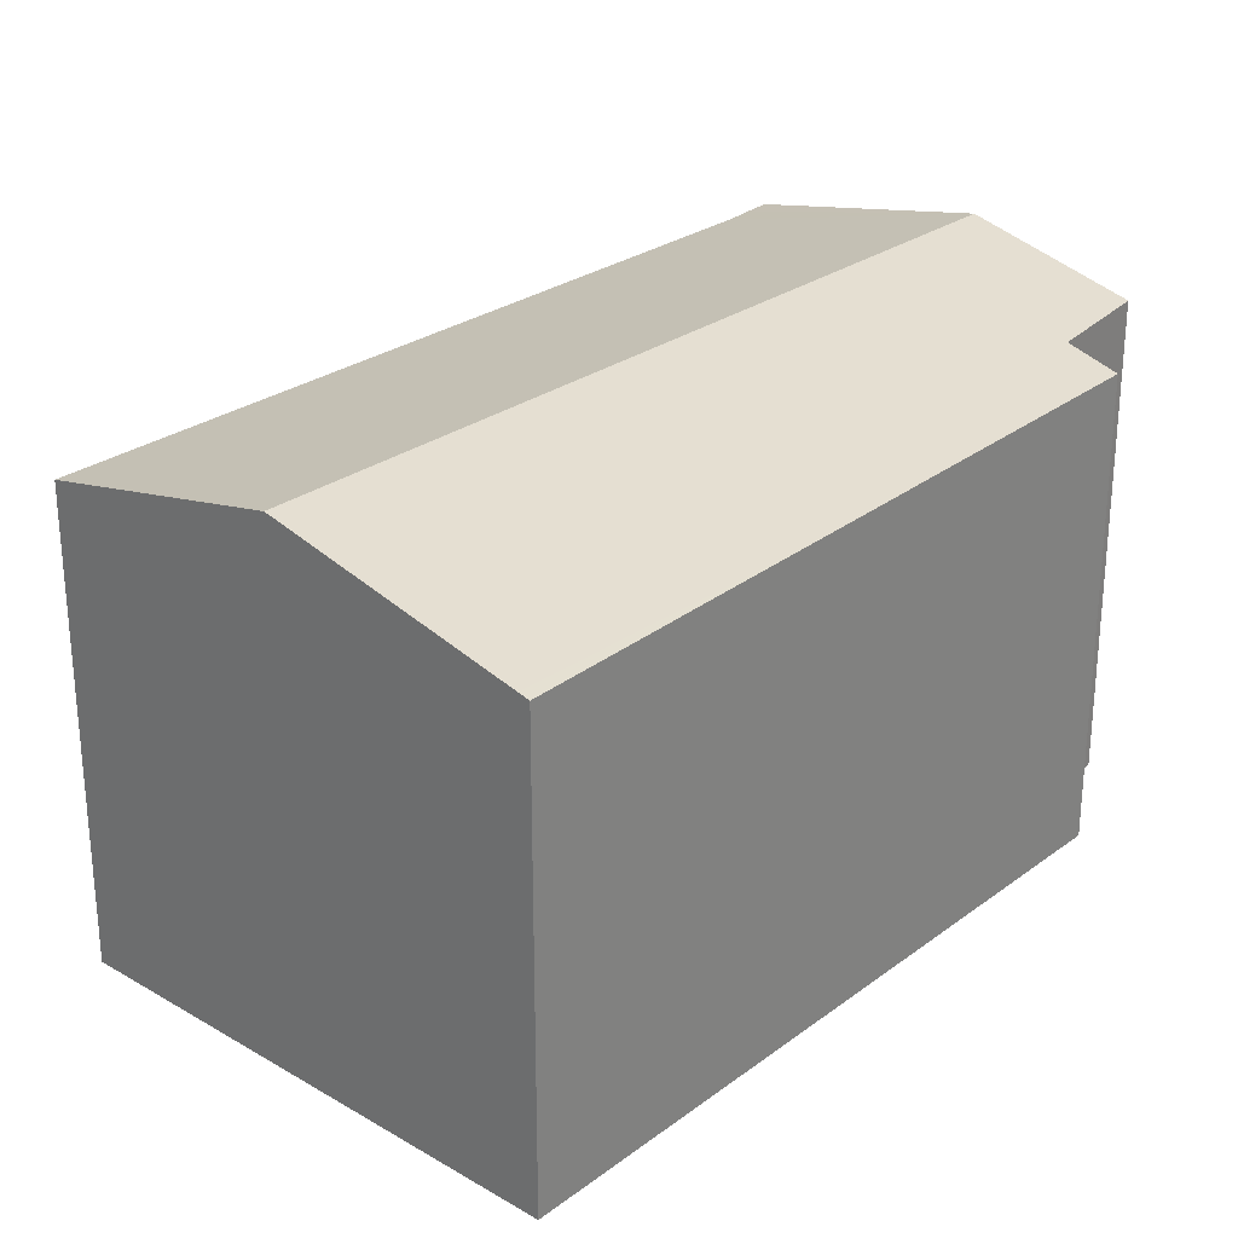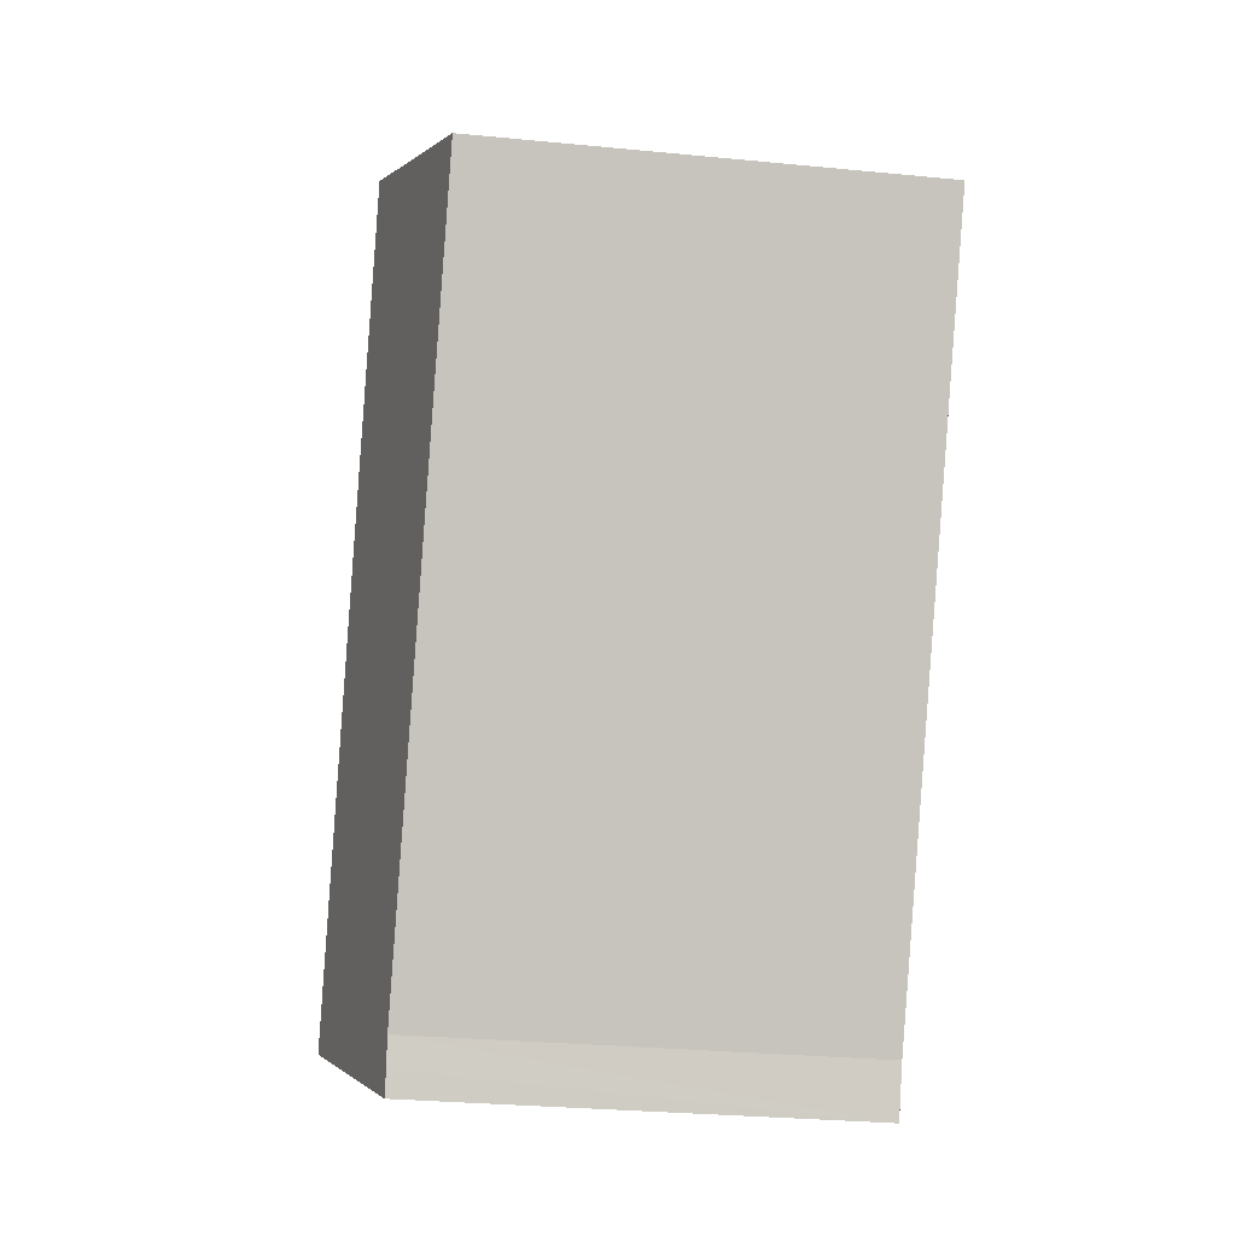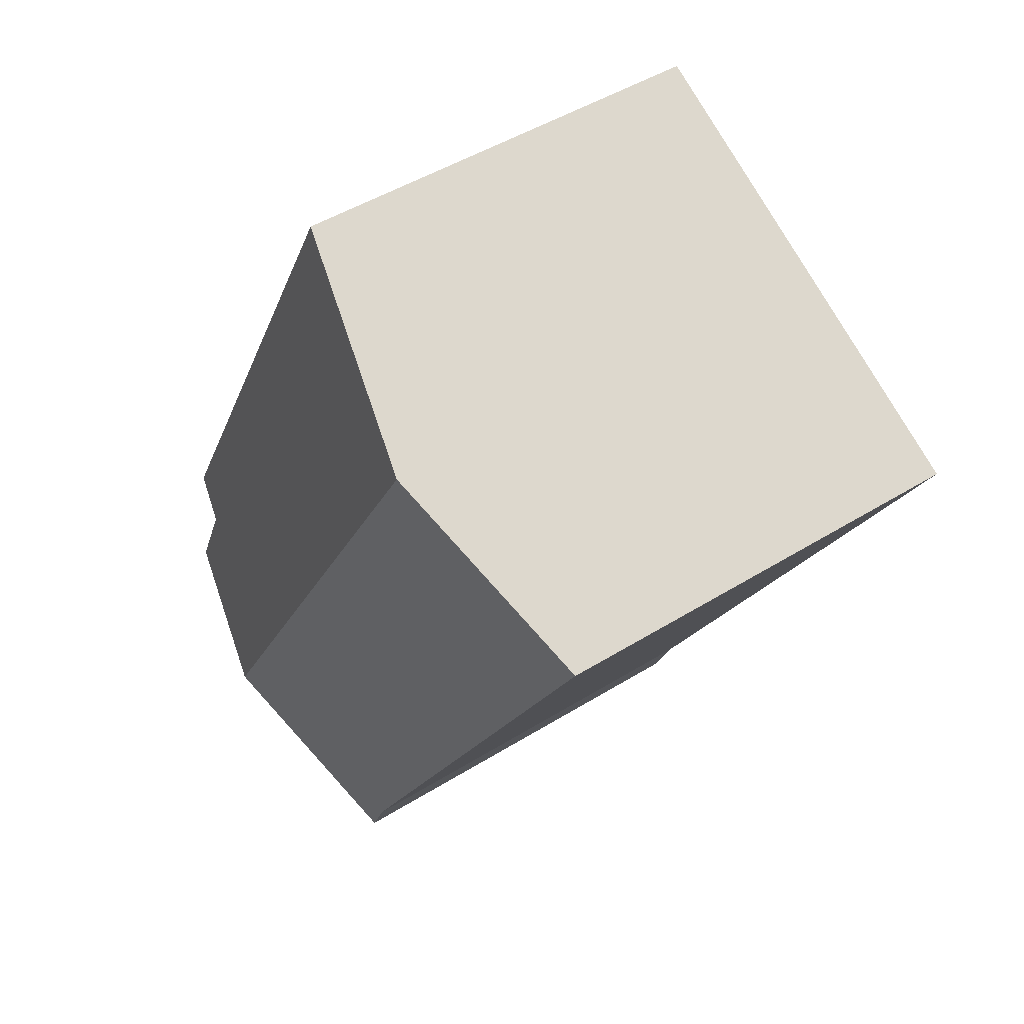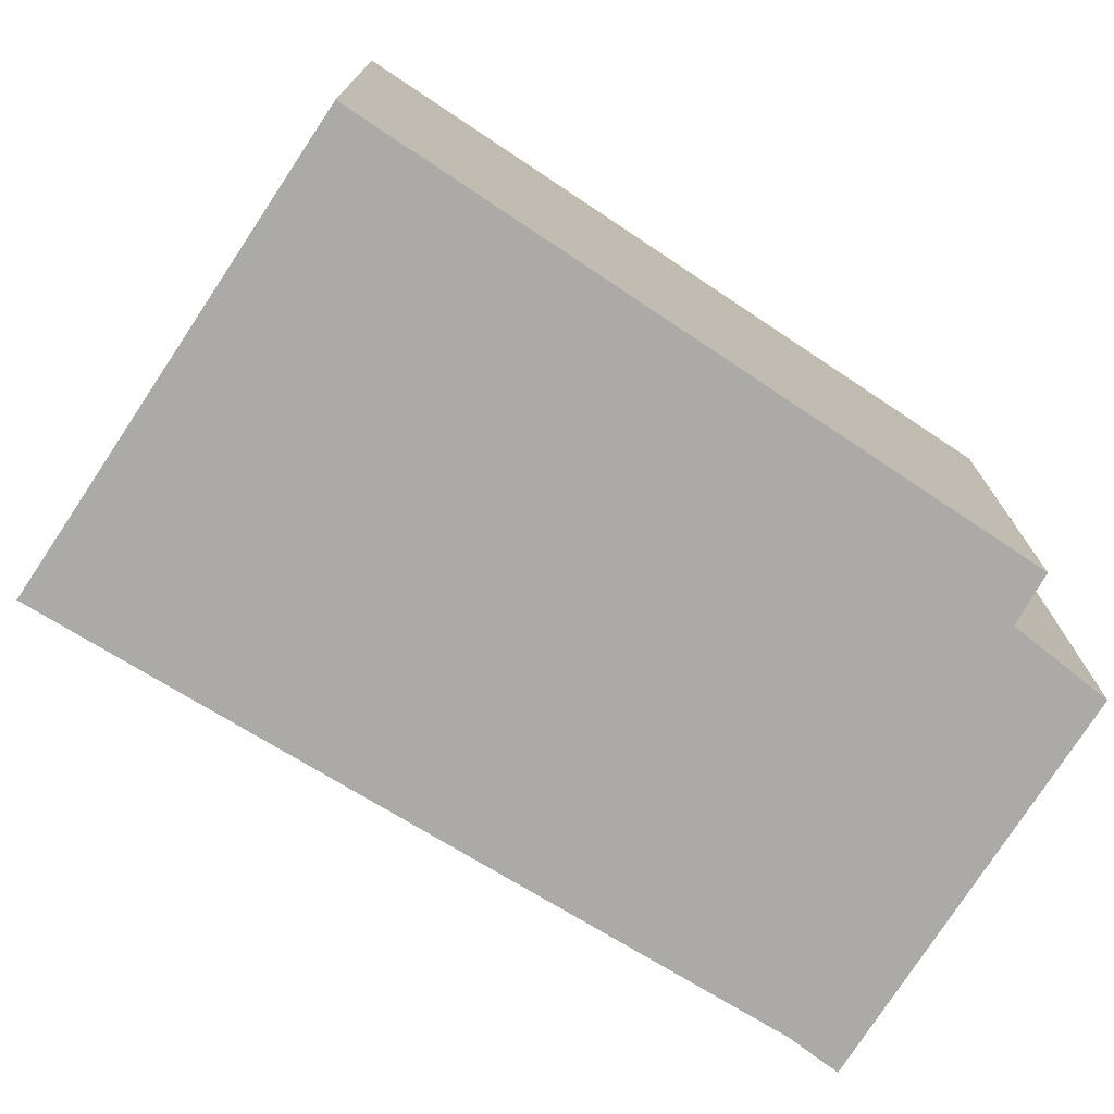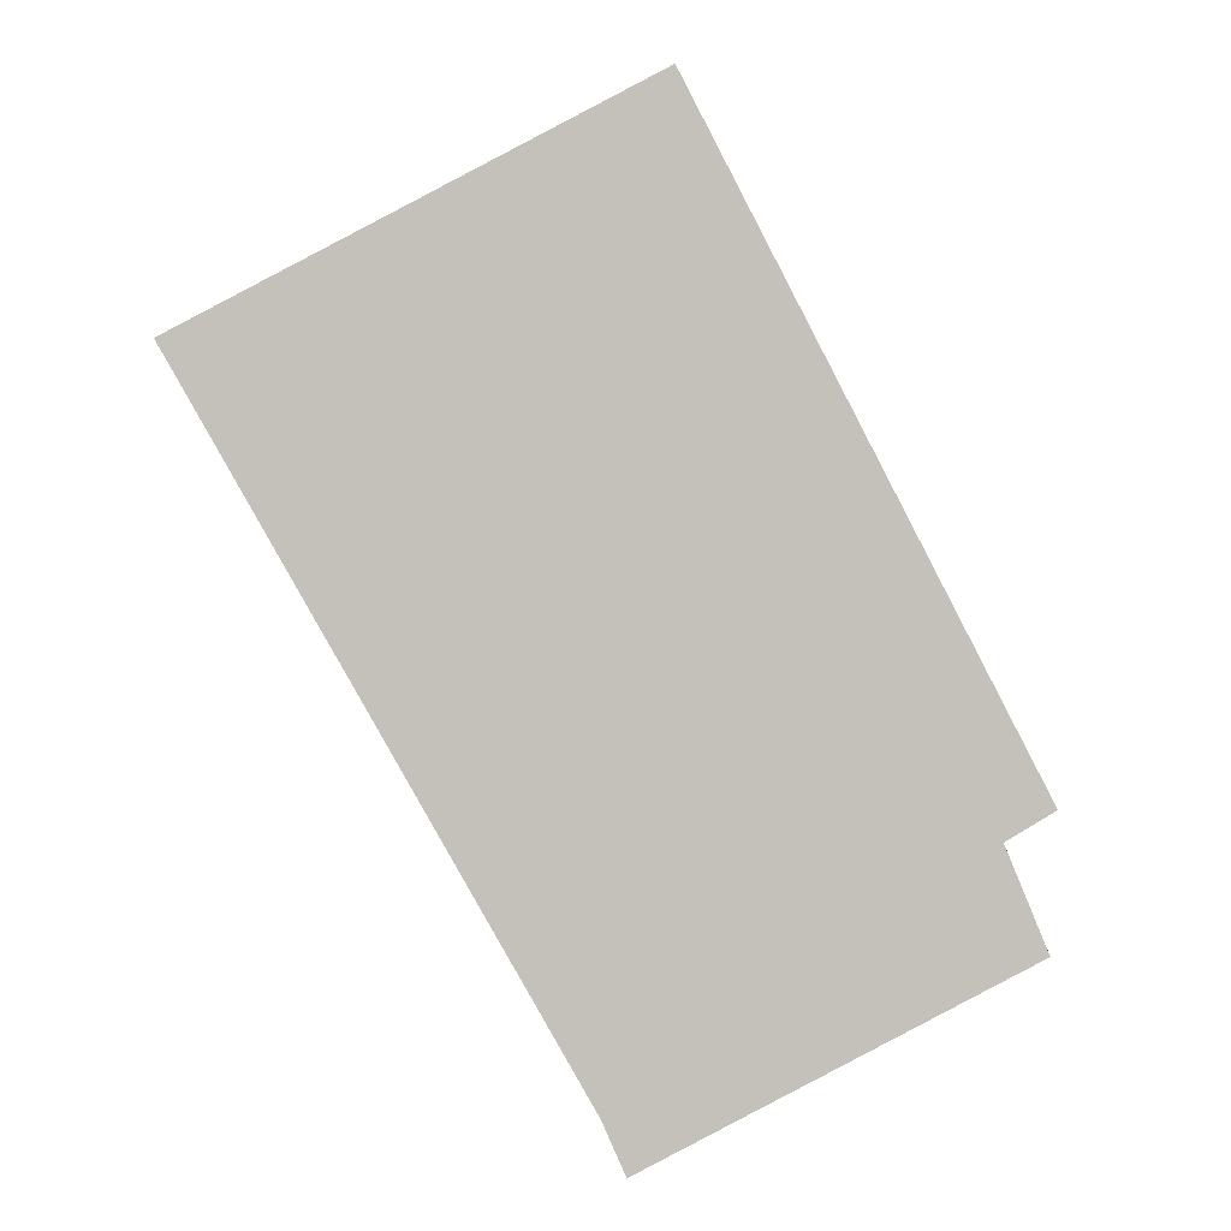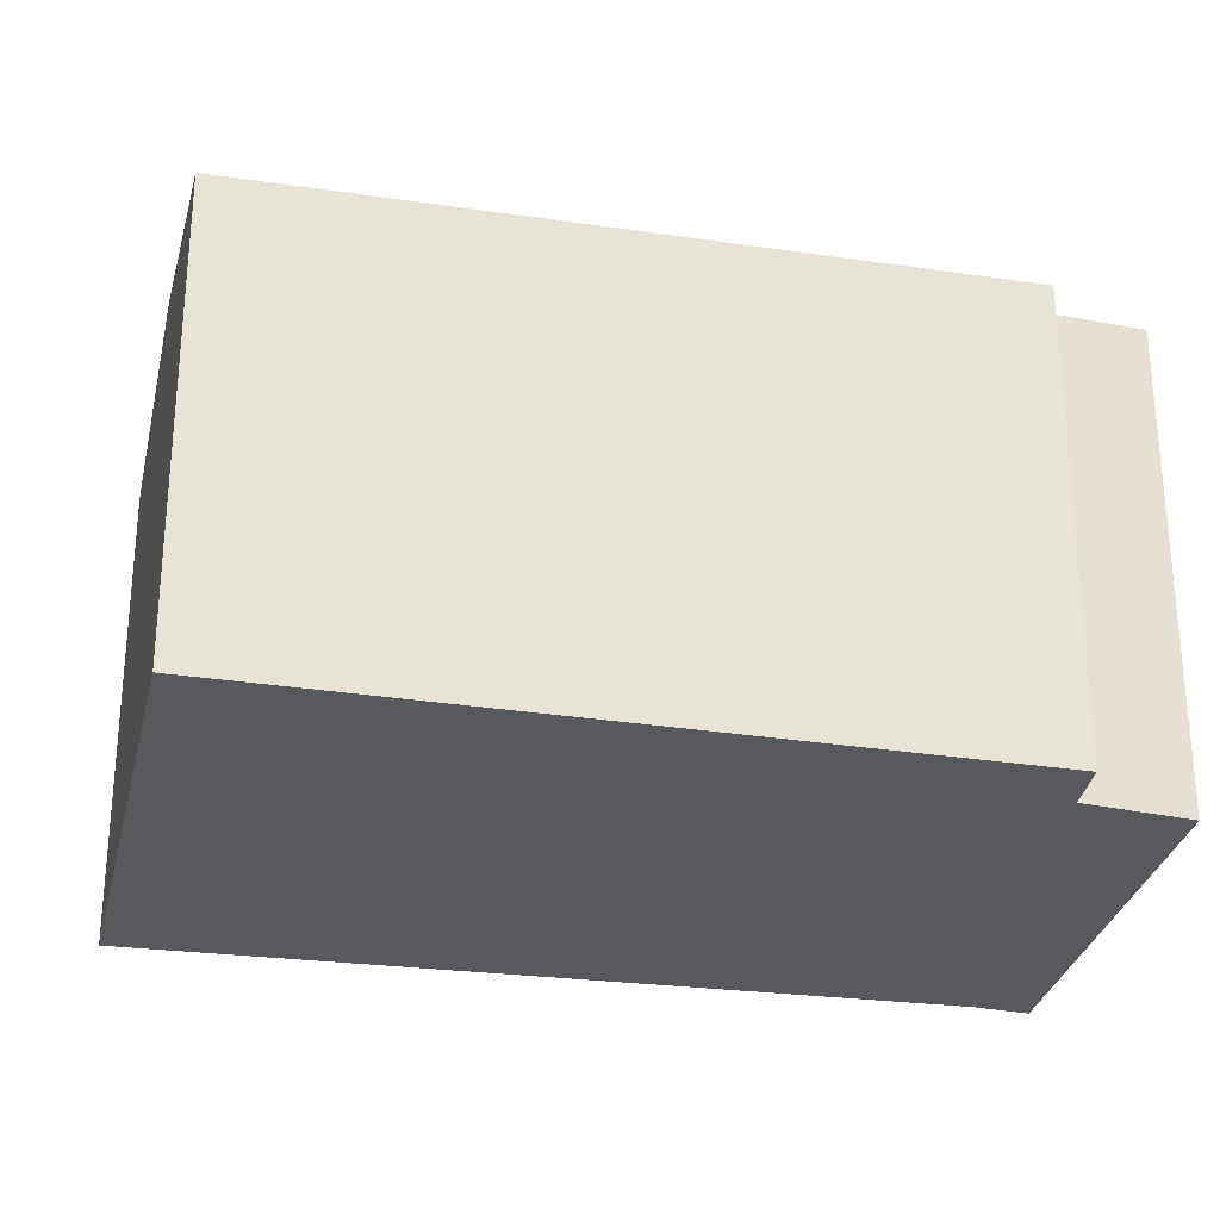
<metadata>
{"format":"obj","ext":"obj","renderer":"f3d","projection":"perspective","resolution":1024,"background":"white","views":[{"elev":28.4,"azim":14.4,"up":"+Y"},{"elev":-29.3,"azim":-98.2,"up":"+Z"},{"elev":47.6,"azim":-125.0,"up":"+Z"},{"elev":-75.7,"azim":29.1,"up":"+Y"},{"elev":1.8,"azim":2.2,"up":"+Z"},{"elev":-29.6,"azim":49.9,"up":"+Y"}]}
</metadata>
<code>
v  3.264 7.623 1.687
v  5.818 6.84 -10.18
v  0 6.823 4.178e-16
v  9.389 7.623 -9.203
v  5.996 6.83 -10.59
v  6.152 6.823 -10.94
v  8.898 6.801 -0.637
v  6.616 6.801 3.42
v  6.769 6.763 3.499
v  11.71 6.85 -6.103
v  11.02 7.028 -6.528
v  11.62 7.07 -8.005
v  6.152 6.697e-16 -10.94
v  5.818 6.234e-16 -10.18
v  5.996 6.485e-16 -10.59
v  0 0 0
v  3.264 -1.033e-16 1.687
v  6.769 -2.143e-16 3.499
v  6.616 -2.094e-16 3.42
v  8.898 3.9e-17 -0.637
v  11.71 3.737e-16 -6.103
v  11.02 3.997e-16 -6.528
v  9.389 5.635e-16 -9.203
v  11.62 4.902e-16 -8.005
g defaultobject
f 1 2 3
f 2 1 4
f 2 4 5
f 5 4 6
f 7 8 9
f 8 7 1
f 1 7 10
f 1 10 11
f 1 11 4
f 4 11 12
f 13 5 6
f 5 13 2
f 2 13 14
f 14 13 15
f 14 3 2
f 3 14 16
f 16 1 3
f 1 16 8
f 8 16 17
f 8 17 9
f 9 17 18
f 18 17 19
f 18 7 9
f 7 18 10
f 10 18 20
f 10 20 21
f 10 22 11
f 22 10 21
f 4 13 6
f 13 4 12
f 13 12 23
f 23 12 24
f 11 24 12
f 24 11 22
f 14 17 16
f 17 14 15
f 17 15 13
f 17 13 23
f 17 23 19
f 19 23 24
f 19 24 18
f 18 24 22
f 22 20 18
f 20 22 21

</code>
